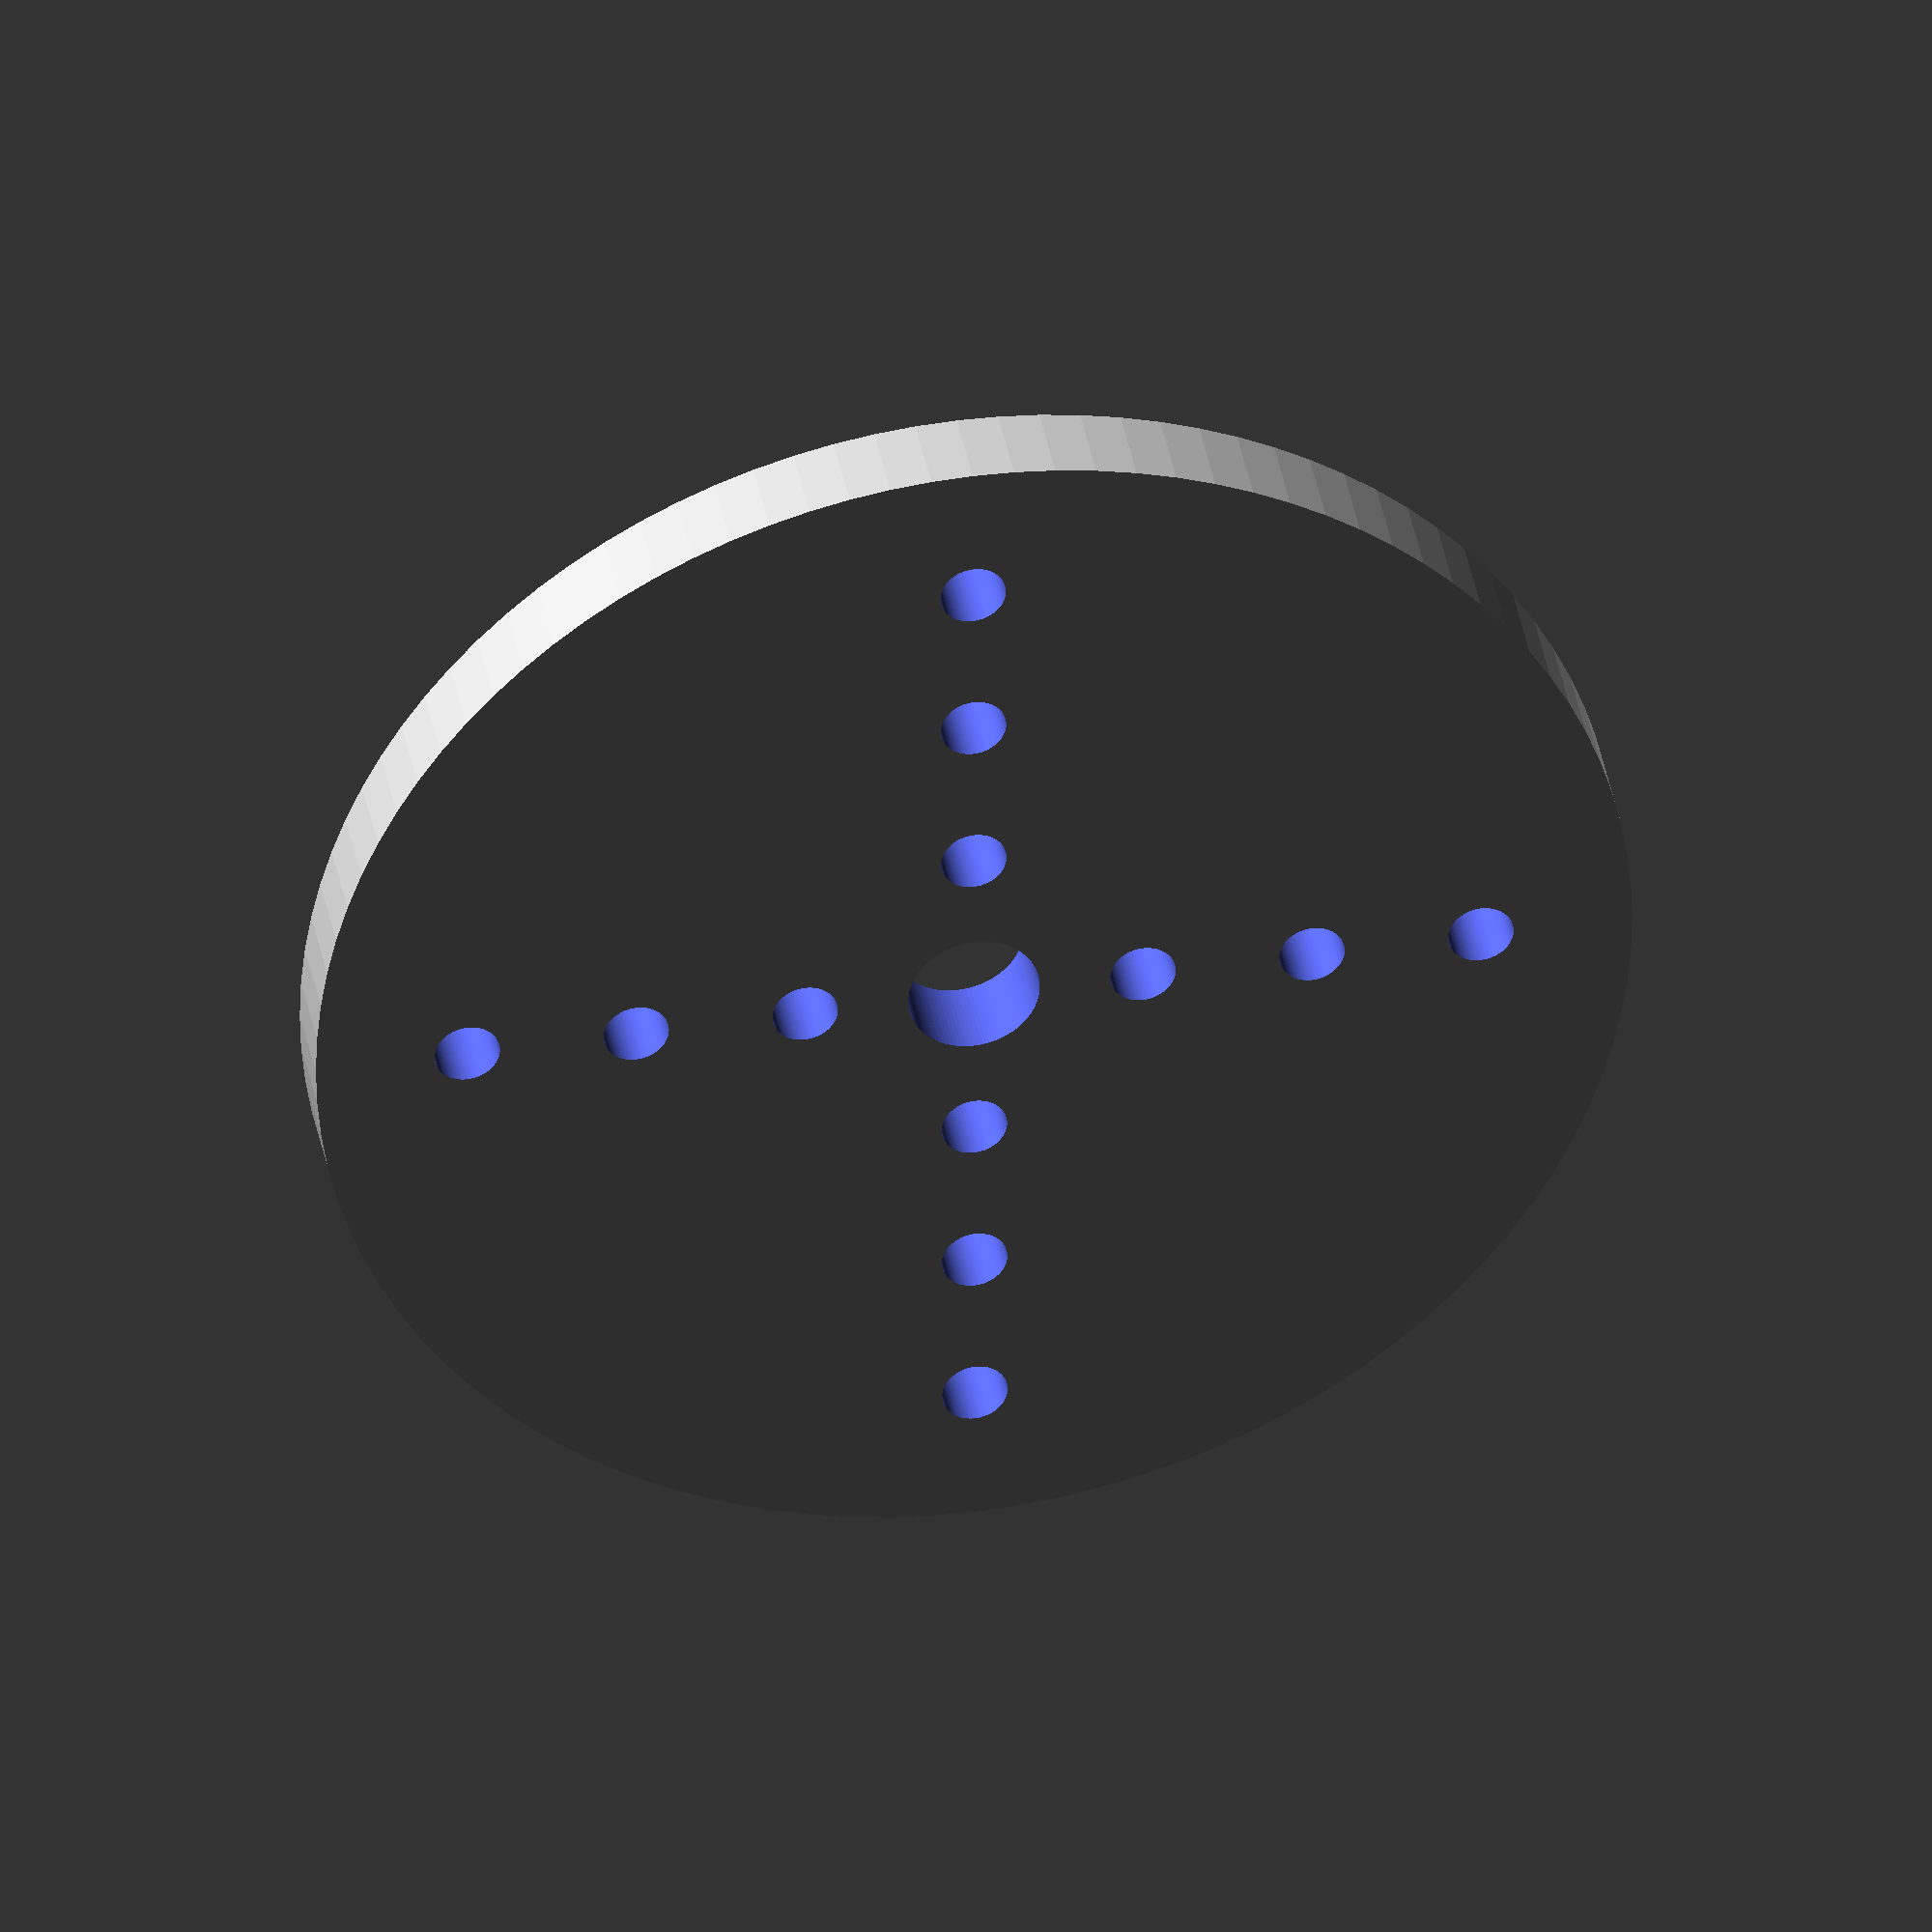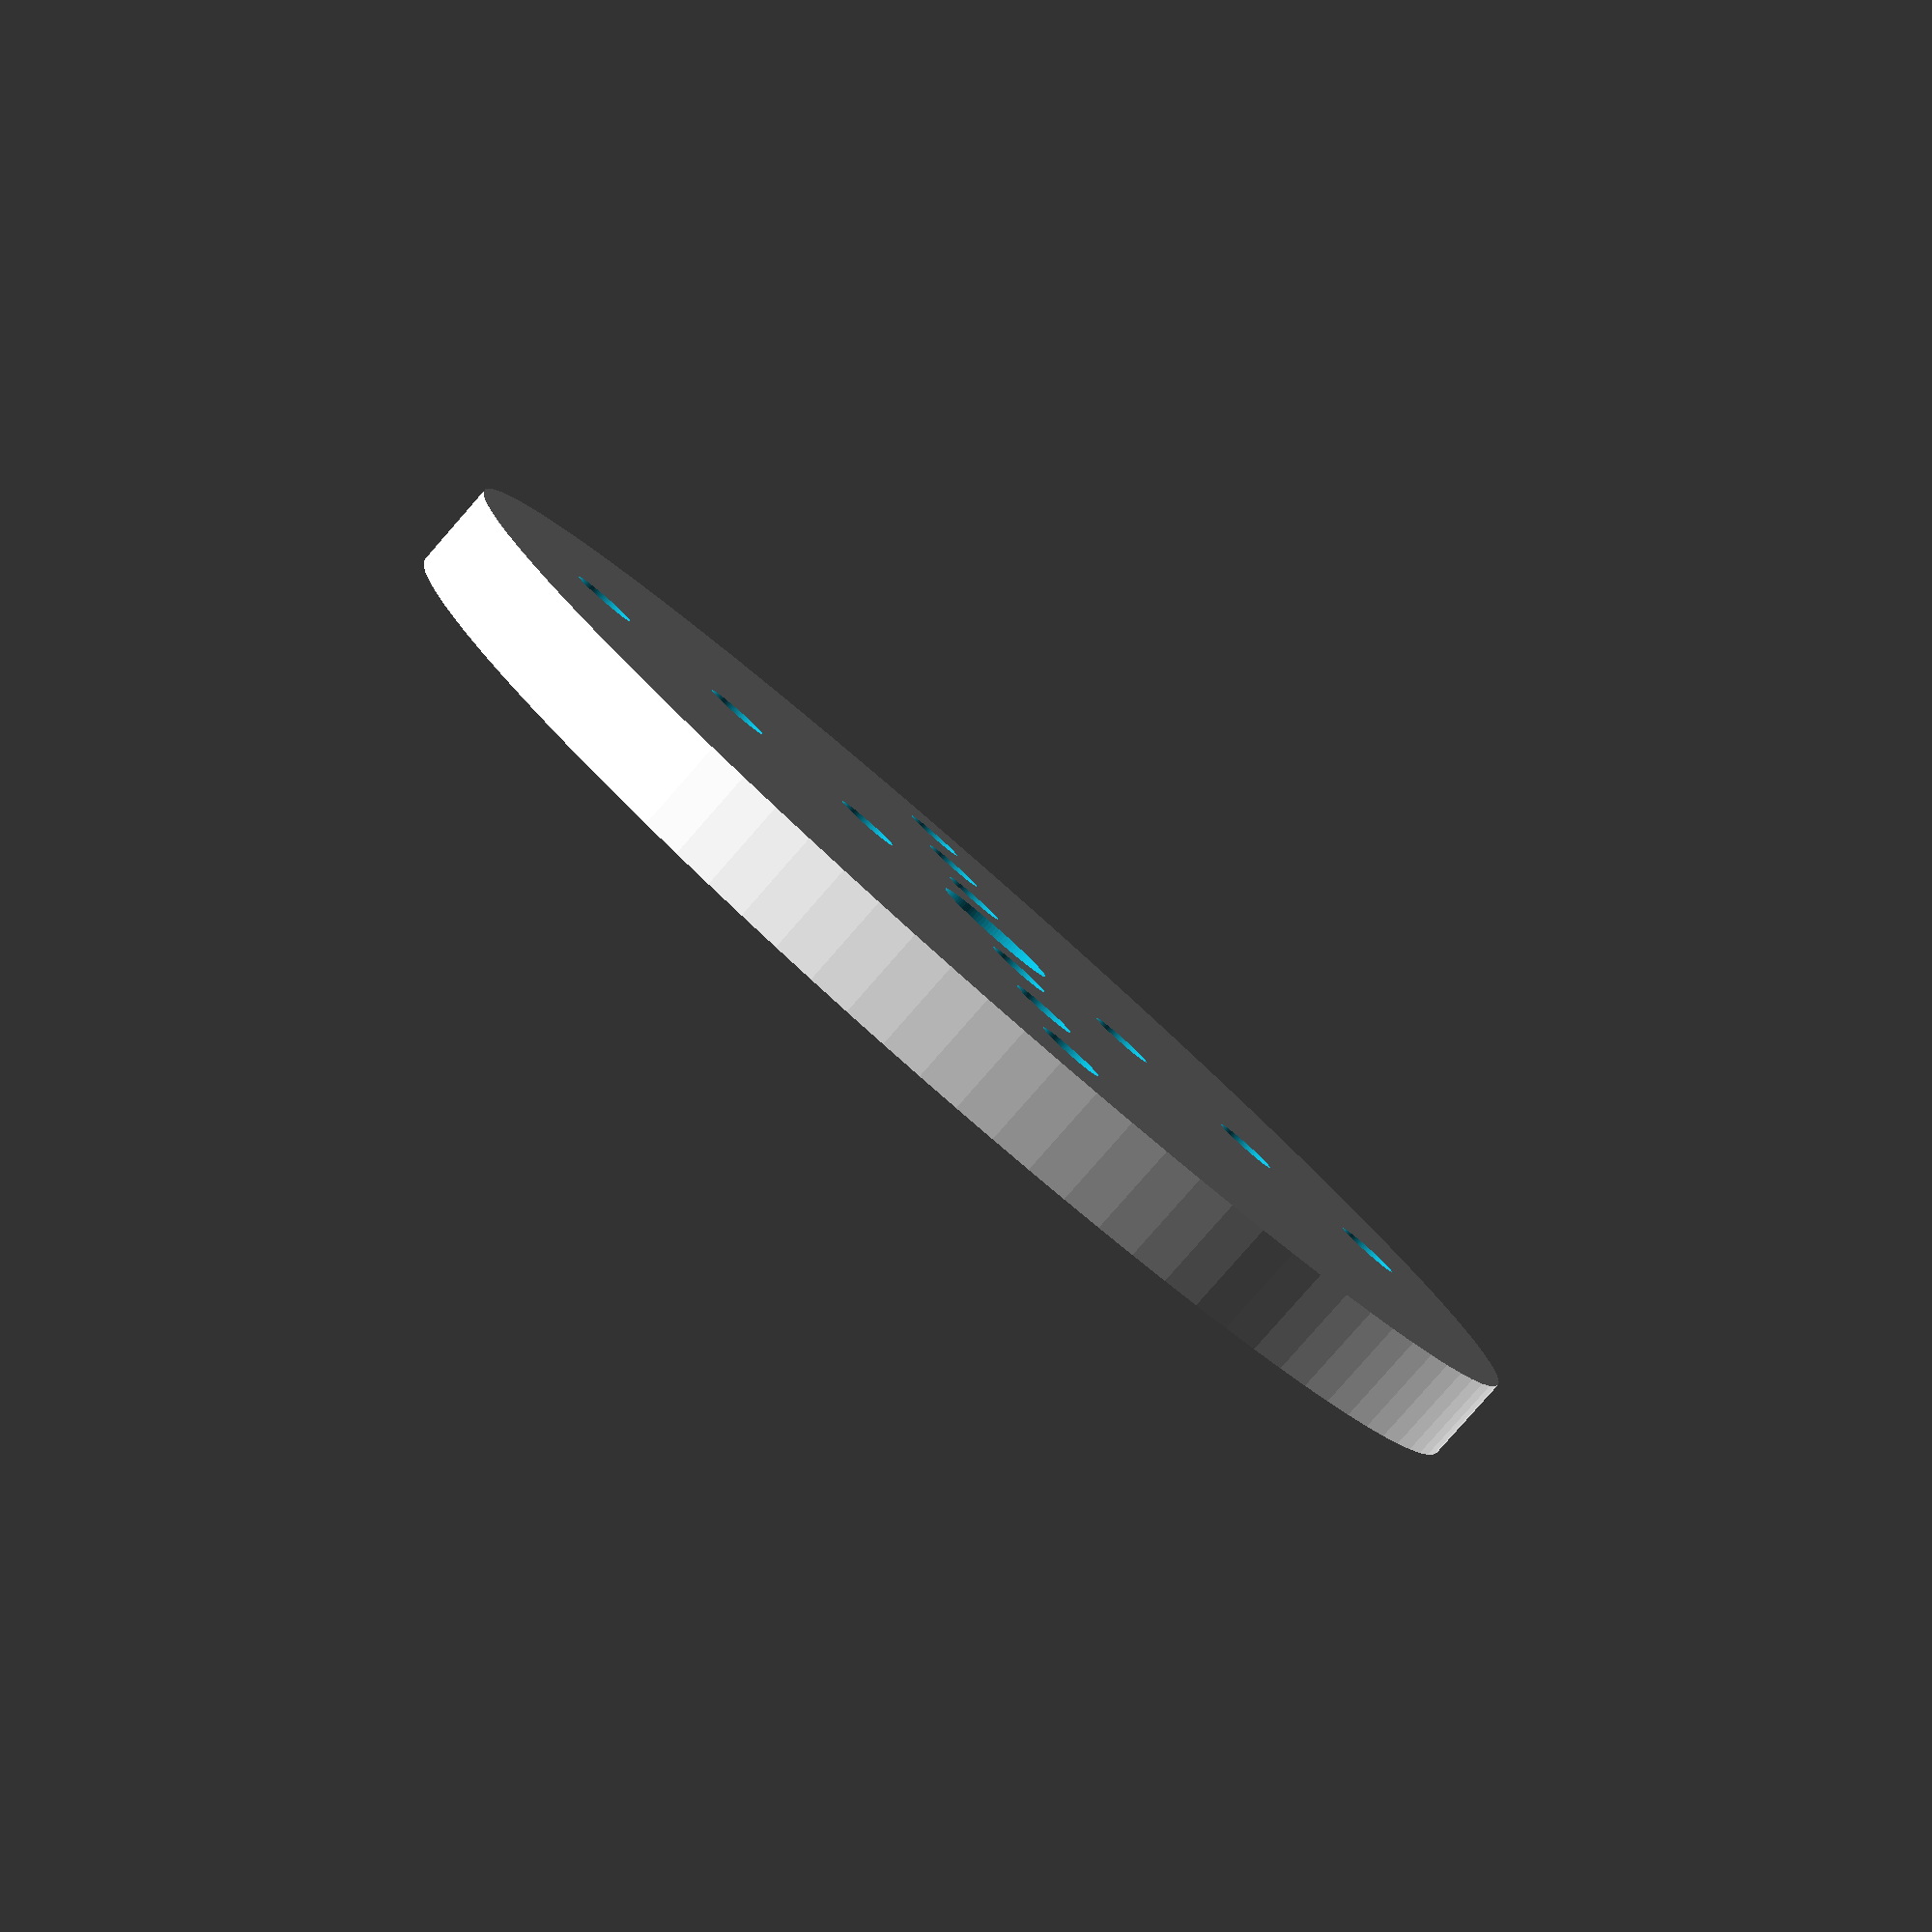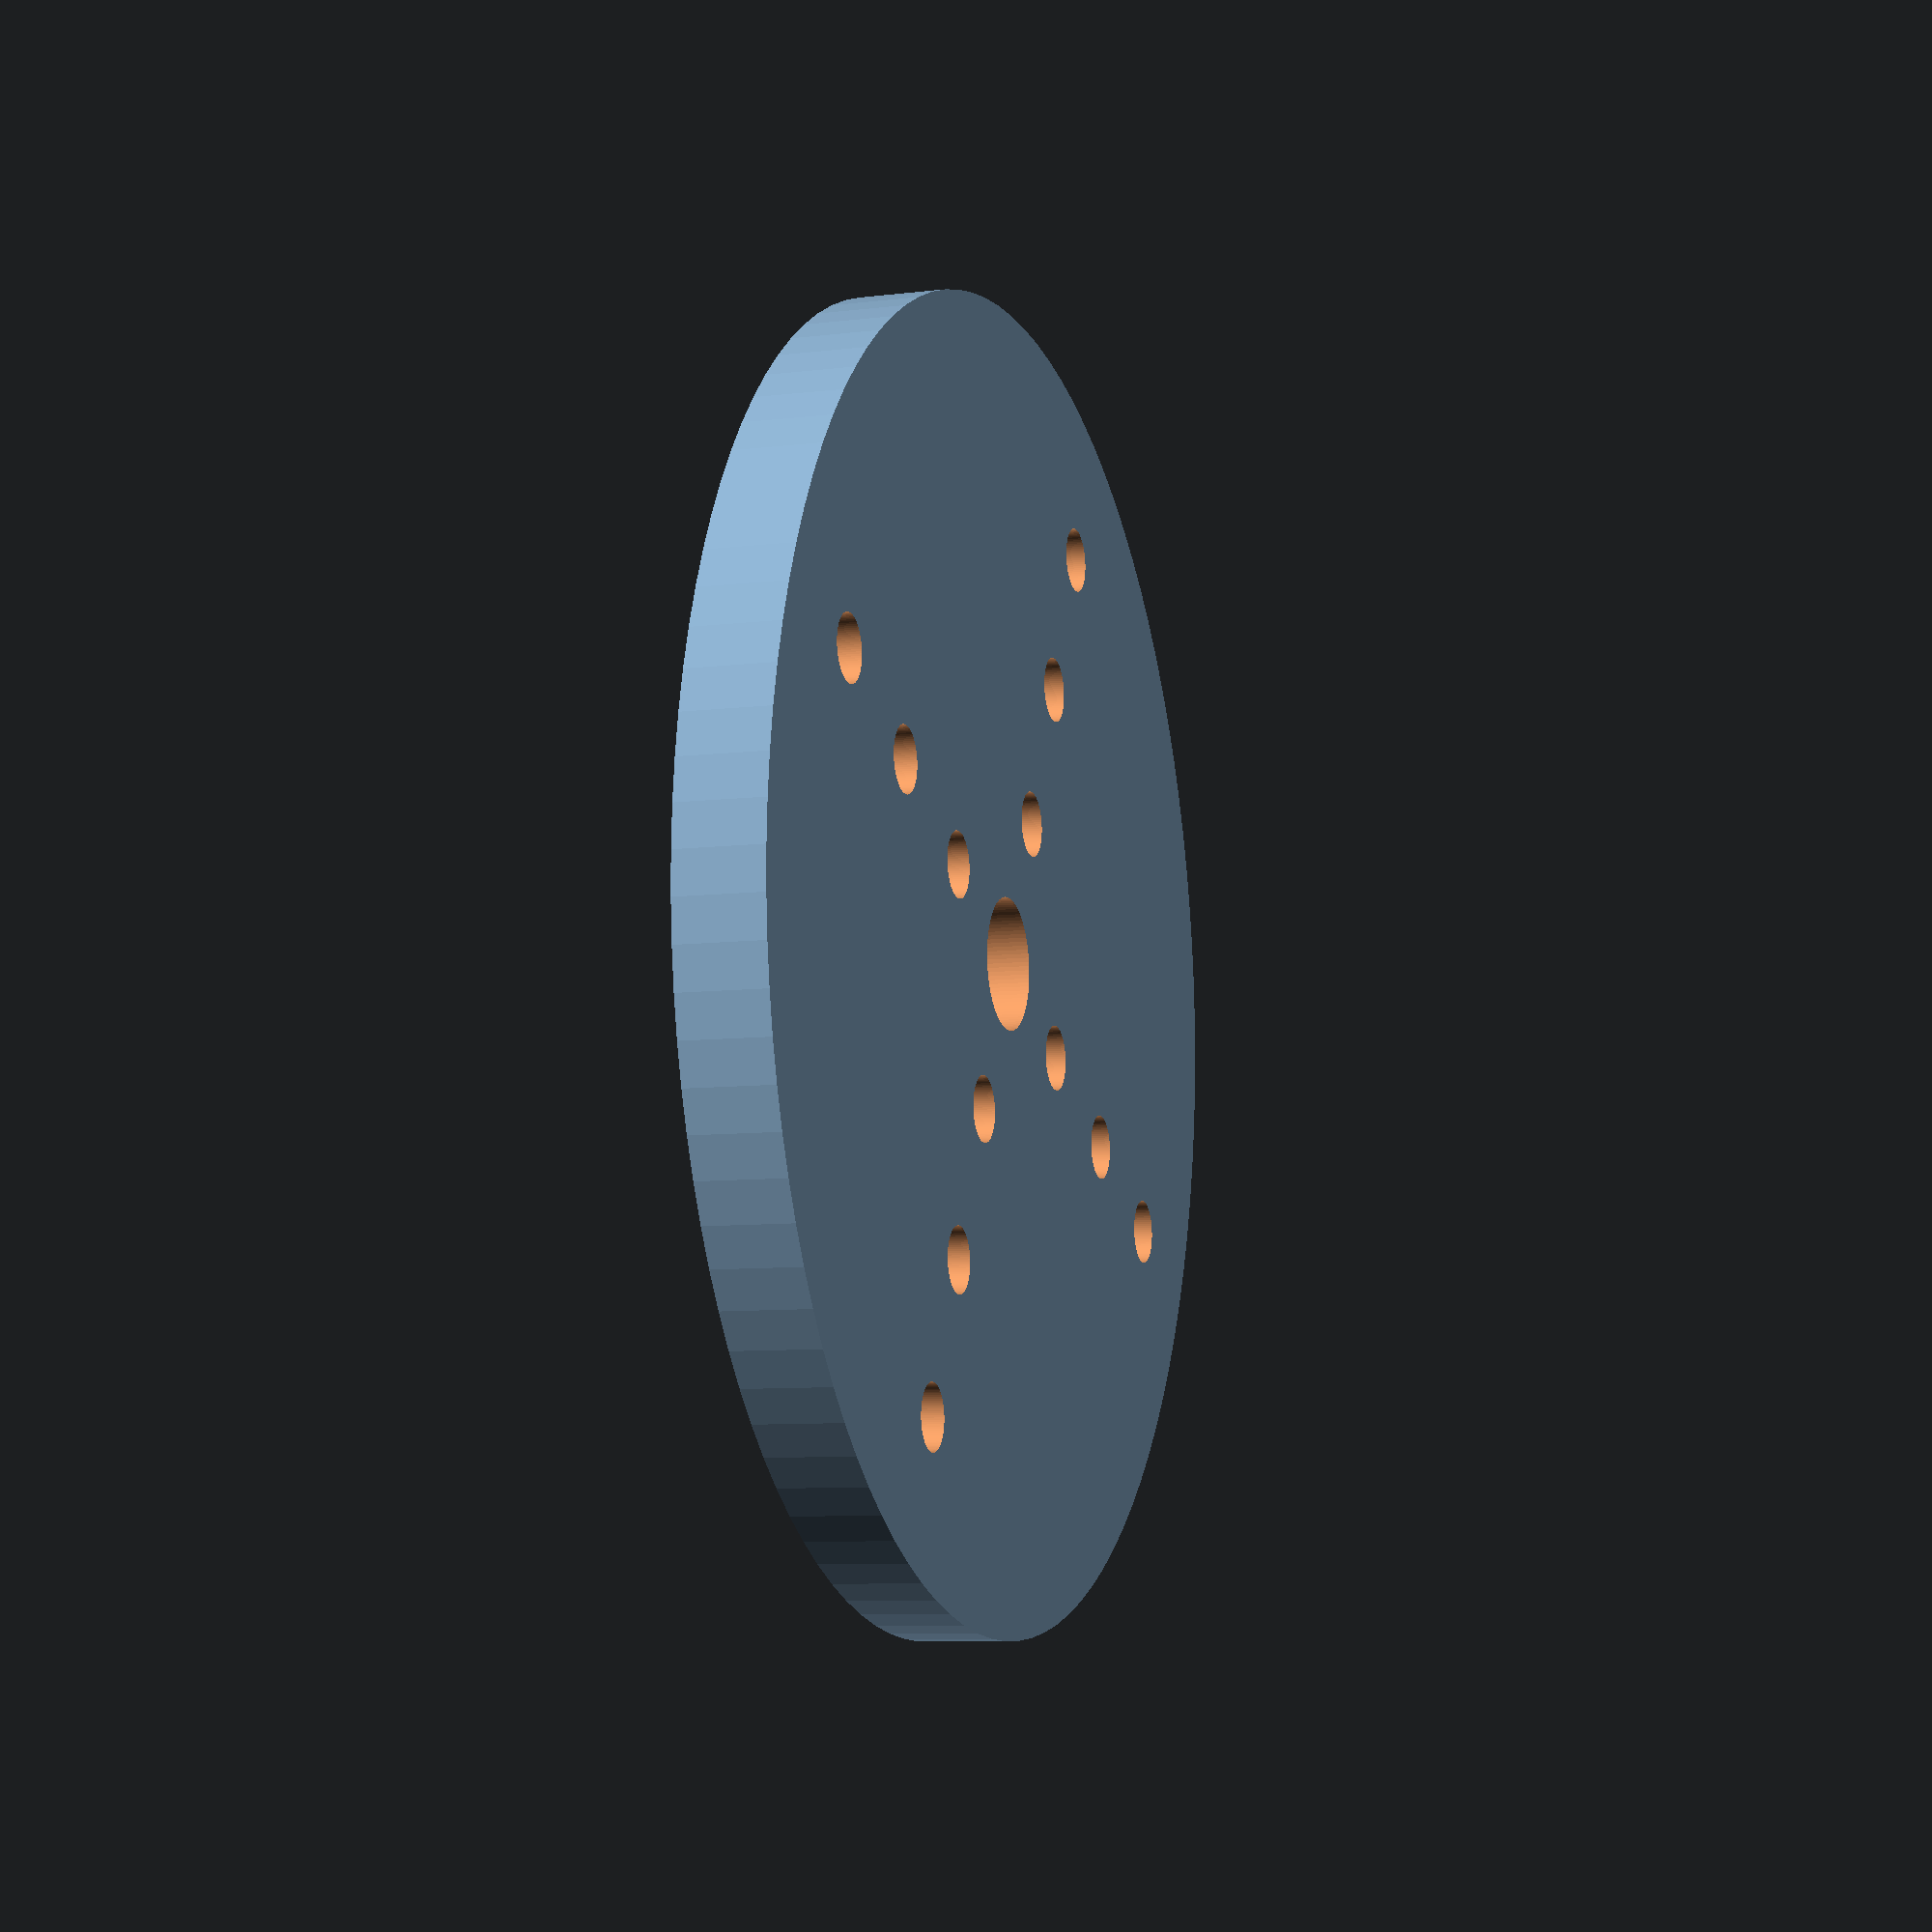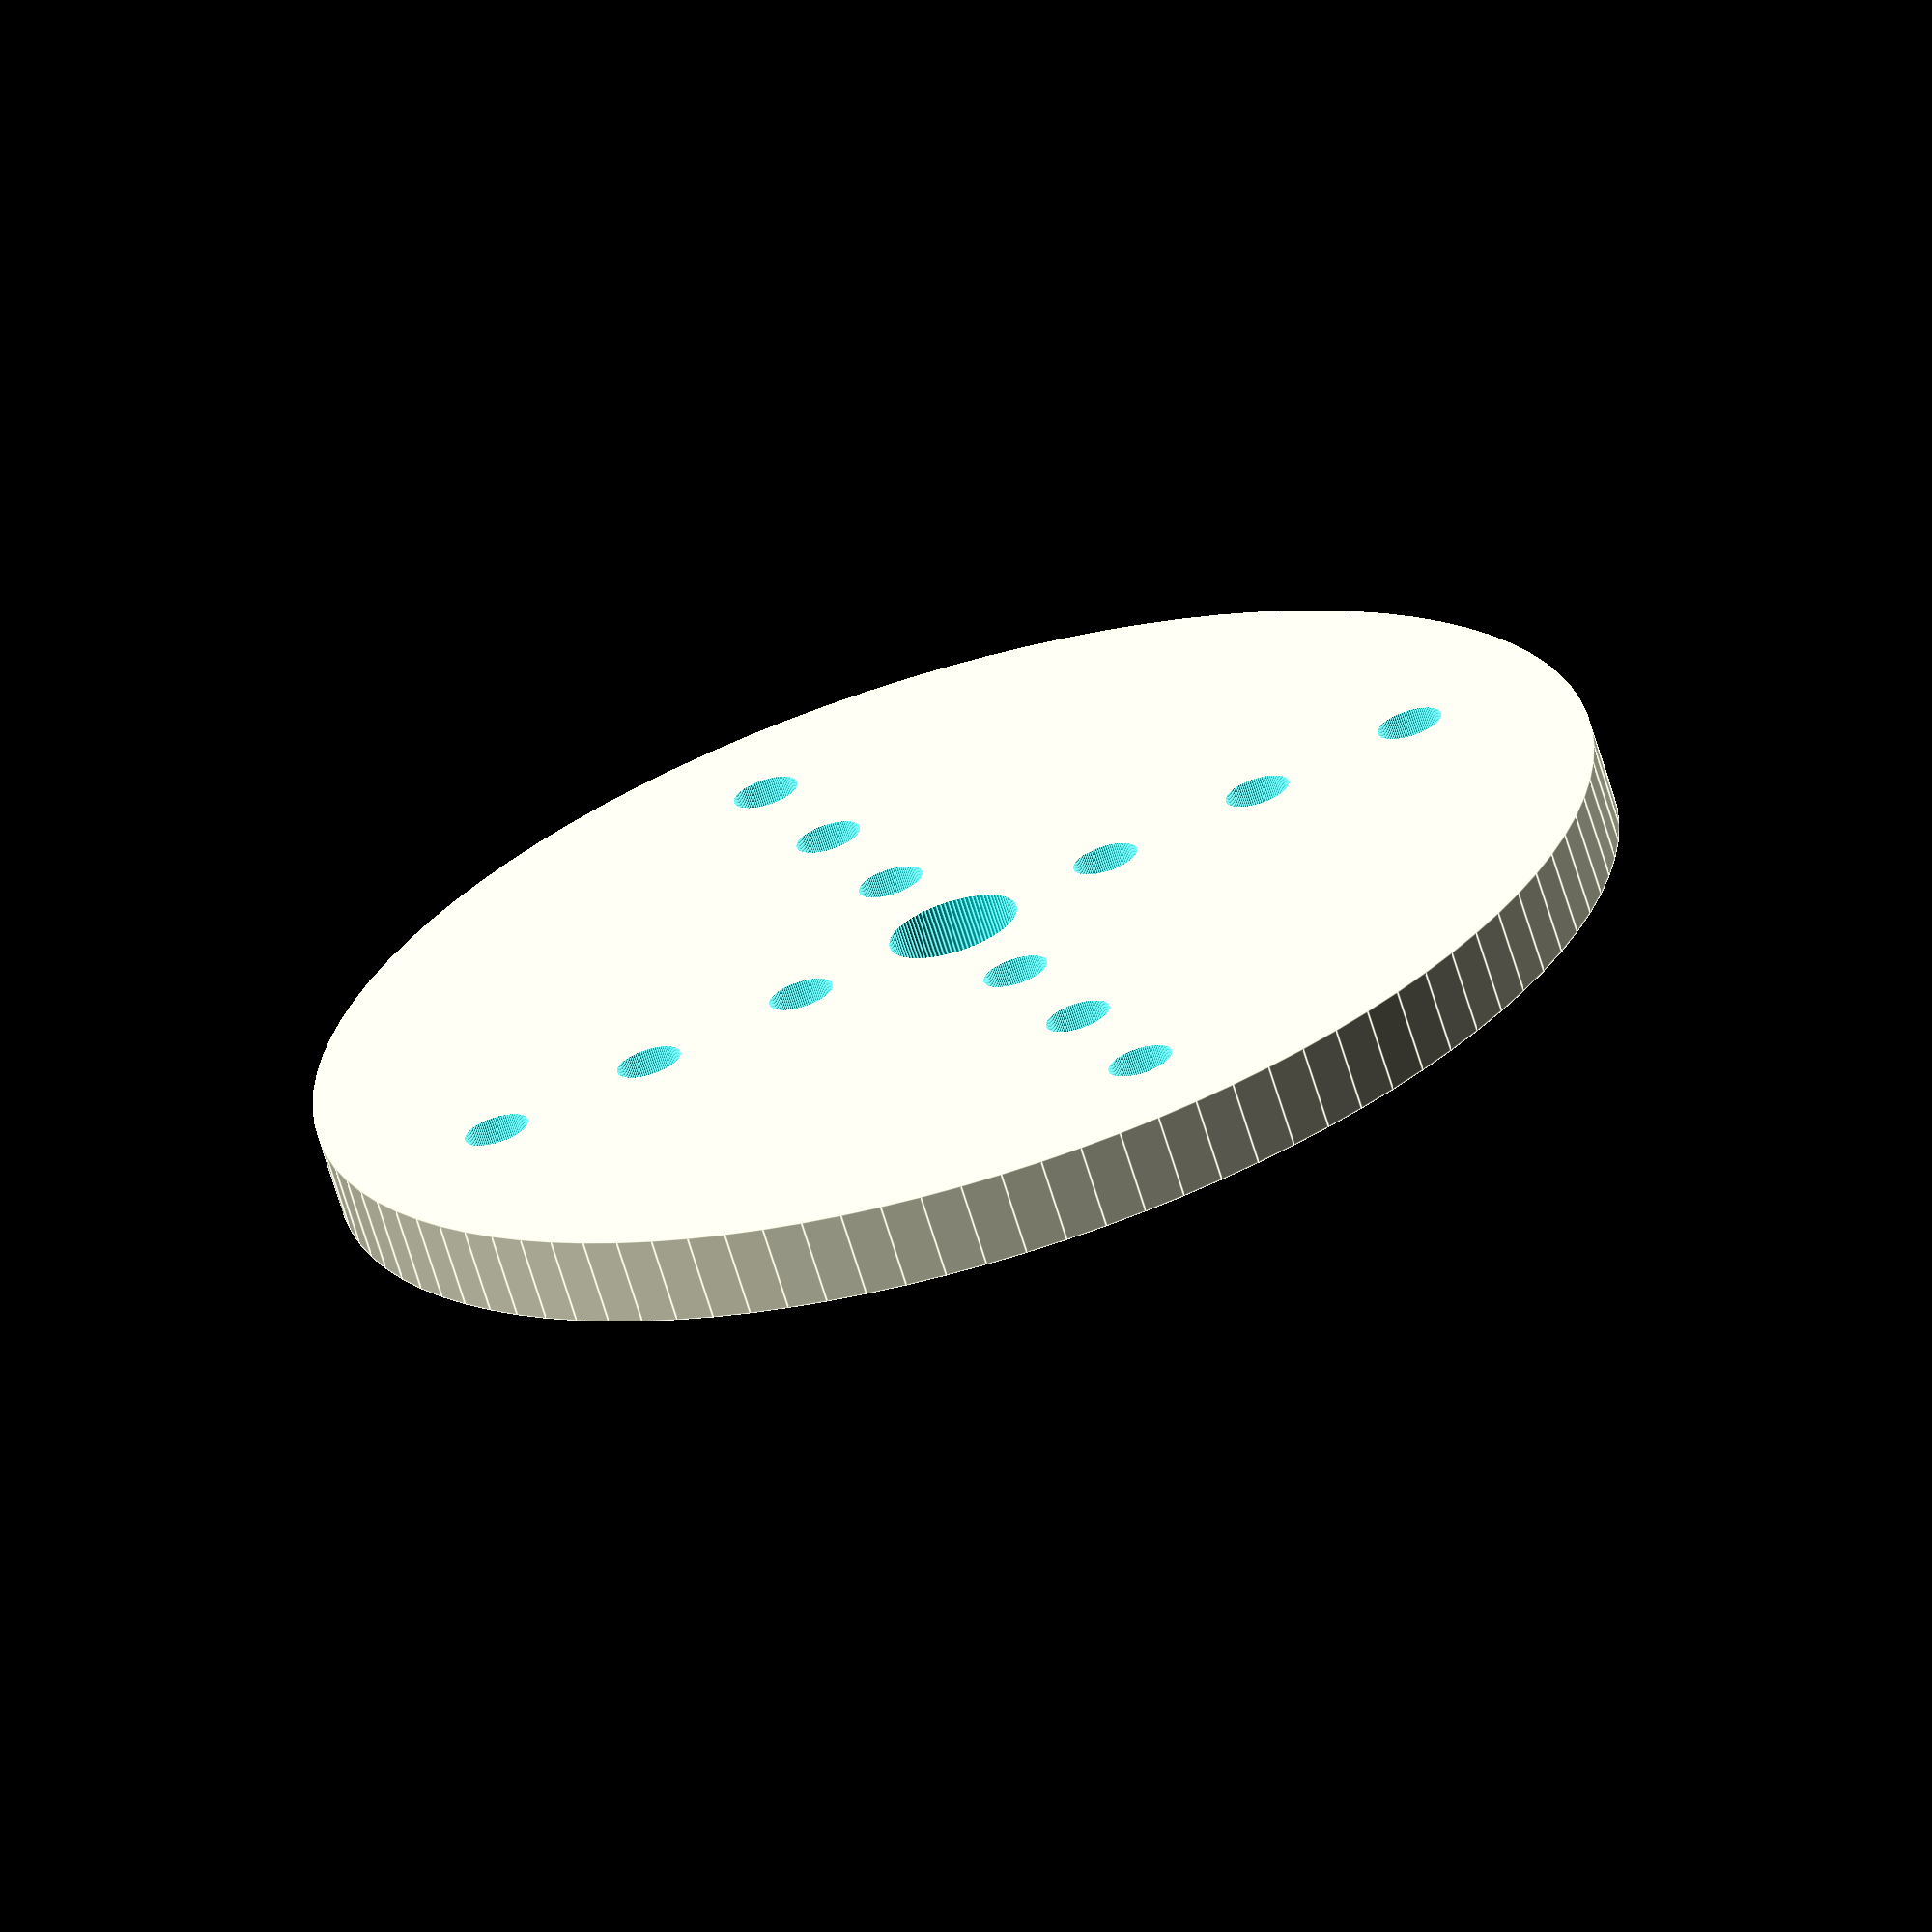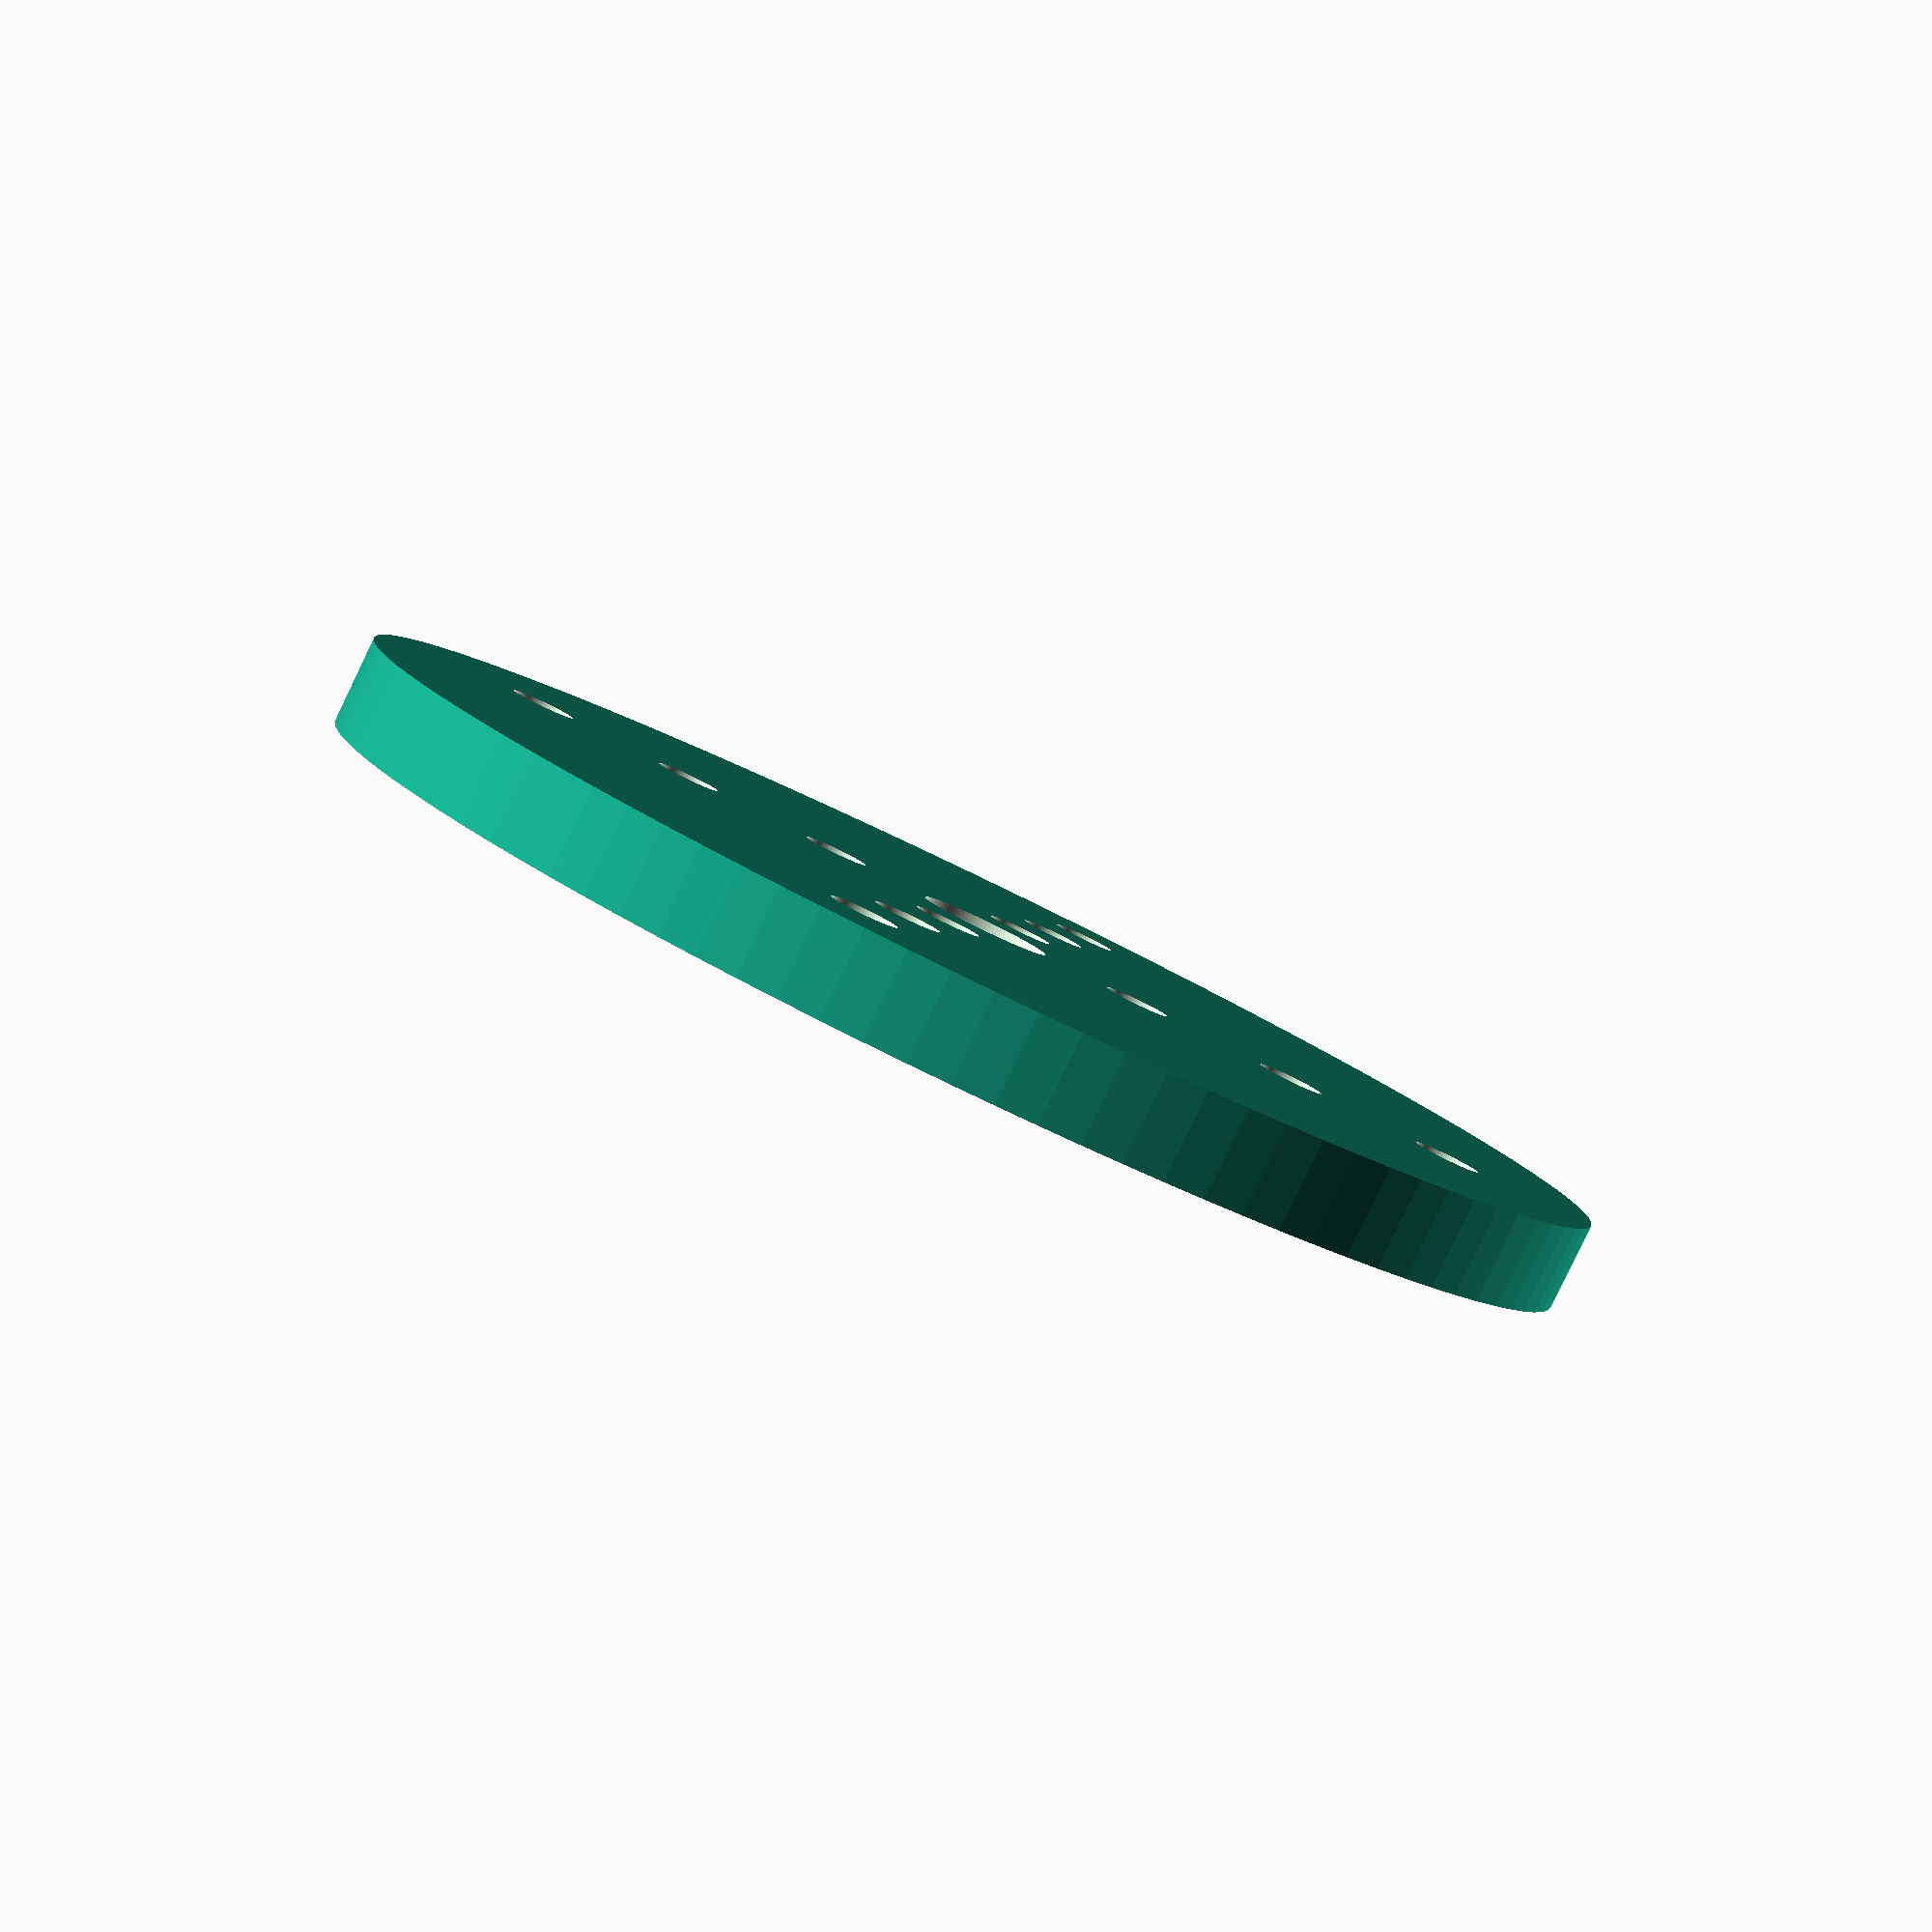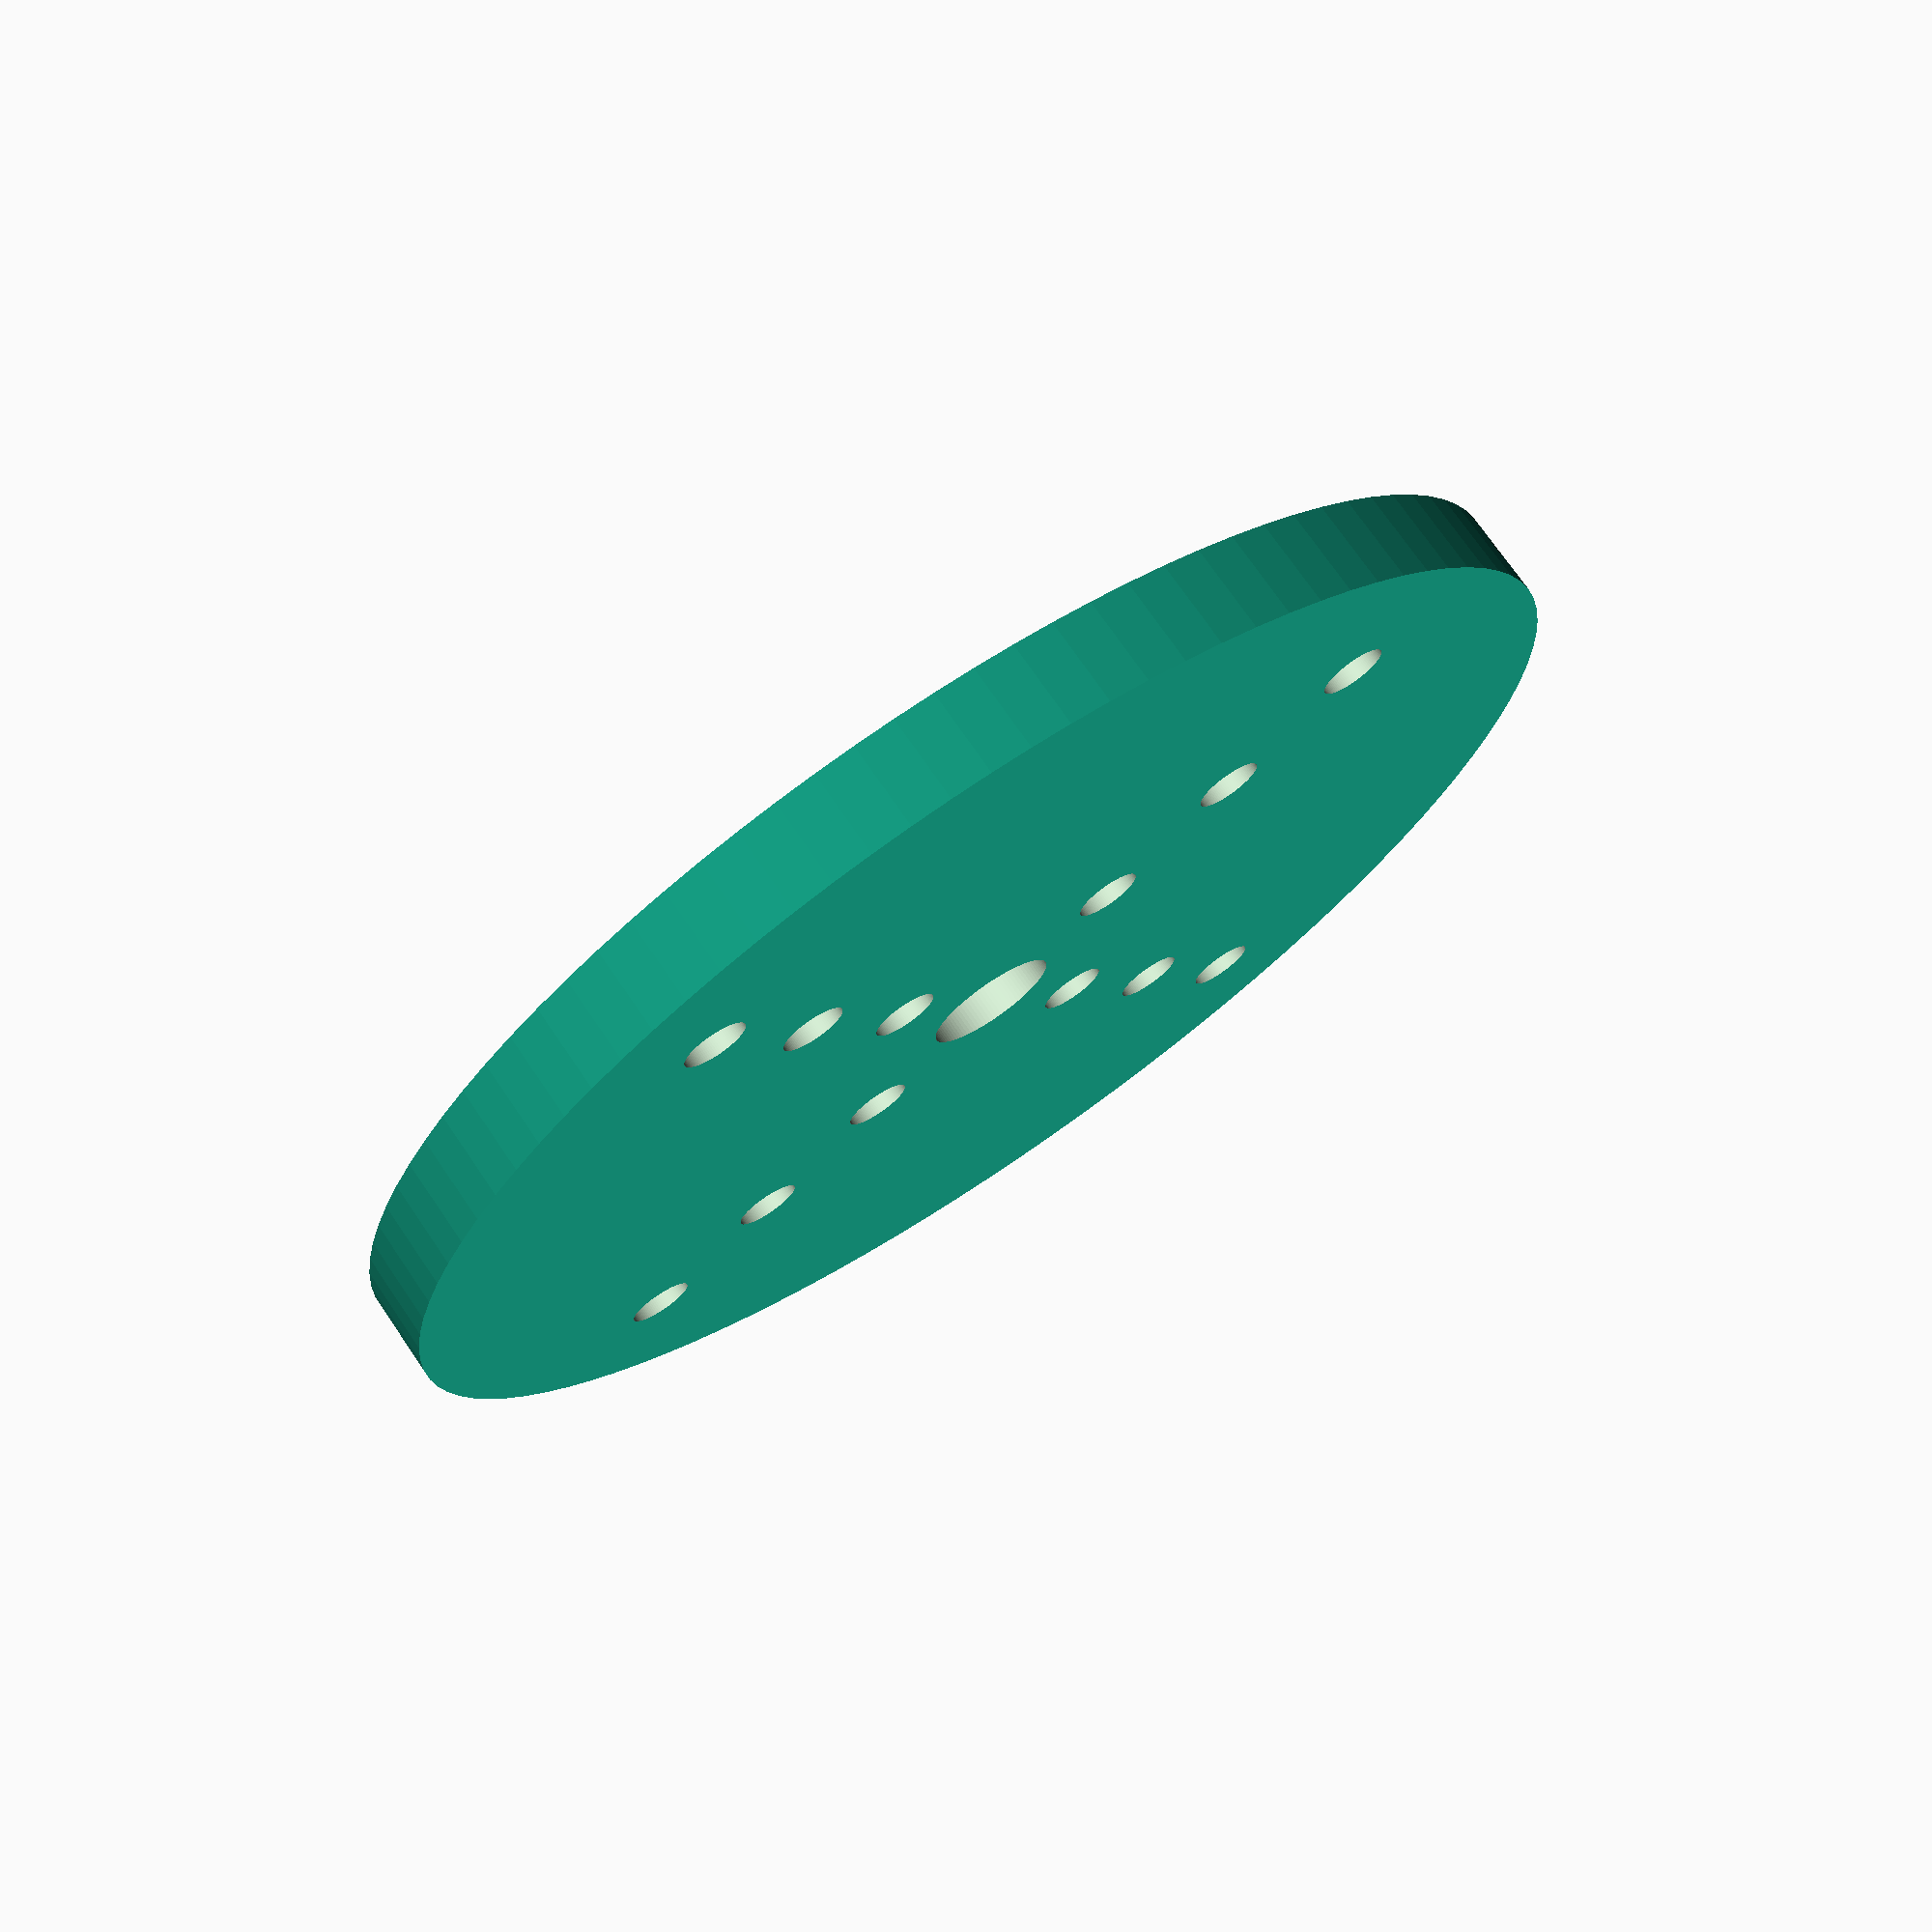
<openscad>
//
// Parametric design for a pulley with holes compatible with Actobotics 0.770"
// servo horns, with a center hole to permit subsequent attachment of horn to servo
// by feeding through a screw for the shaft.
//
// This pulley lacks a side channel, unless the v2 version.
//
// This work is licensed under the Creative Commons Attribution-ShareAlike 4.0
// International License. To view a copy of this license, visit
// http://creativecommons.org/licenses/by-sa/4.0/ or send a letter to
// Creative Commons, PO Box 1866, Mountain View, CA 94042, USA.
//

// Tun up precision = slower render time.
$fn = 100;

// Values specified in inches ...
mmPerInch = 25.4;

// Parameterized values for outside and inside holes and height.
// Free fit for 1/4 and 5/16 is 0.2660 and 0.3320, respectively.
// Free fit for 3/8 is 0.3970
// Free fit for 5/8 (inner axle hole) is 0.6562
// Measured hole diameter is 2.060, allowing 0.015 for clearance.
// See https://littlemachineshop.com/reference/tapdrill.php

// innerDiam has to be at least 0.265, to pass the spline-horn screw head through
outerDiam = 3.00 * mmPerInch;
innerDiam = 0.300 * mmPerInch;
height = 0.2005 * mmPerInch;  // max thickness of spool

// Bolt hole constants. guideHole must pass #6 bolt.
// See https://littlemachineshop.com/reference/tapdrill.php
// Accomodates Actobatics servo horns with 0.770" spacing, #6 bolts
guideHoleDiam = 0.1495 * mmPerInch;
guideHoleDistFromCenter = 0.5 * 0.770 * mmPerInch;


module guideHole(holeDiam, distanceFromCenter)
{
    translate([distanceFromCenter, 0, 0]) {
        cylinder(h = 3*height, d = holeDiam, center = true);
    }
}

module guideHole3Radial(holeDiam, distanceFromCenter)
{
     guideHole(guideHoleDiam, guideHoleDistFromCenter);
     guideHole(guideHoleDiam, 2*guideHoleDistFromCenter);
     guideHole(guideHoleDiam, 3*guideHoleDistFromCenter);
}

difference()
{
    cylinder(h = height, d = outerDiam, center = false);

    union() {
        cylinder(h = 3*height, d = innerDiam, center = true);
         
         guideHole3Radial(guideHoleDiam, guideHoleDistFromCenter);
         rotate(90) guideHole3Radial(guideHoleDiam, guideHoleDistFromCenter);
         rotate(180) guideHole3Radial(guideHoleDiam, guideHoleDistFromCenter);
         rotate(270) guideHole3Radial(guideHoleDiam, guideHoleDistFromCenter);
  }
}


</openscad>
<views>
elev=320.7 azim=269.9 roll=349.6 proj=o view=solid
elev=83.9 azim=279.6 roll=138.7 proj=p view=wireframe
elev=188.3 azim=116.3 roll=251.2 proj=p view=wireframe
elev=67.0 azim=67.7 roll=16.8 proj=o view=edges
elev=264.9 azim=166.2 roll=25.7 proj=p view=wireframe
elev=287.8 azim=233.7 roll=325.8 proj=p view=solid
</views>
